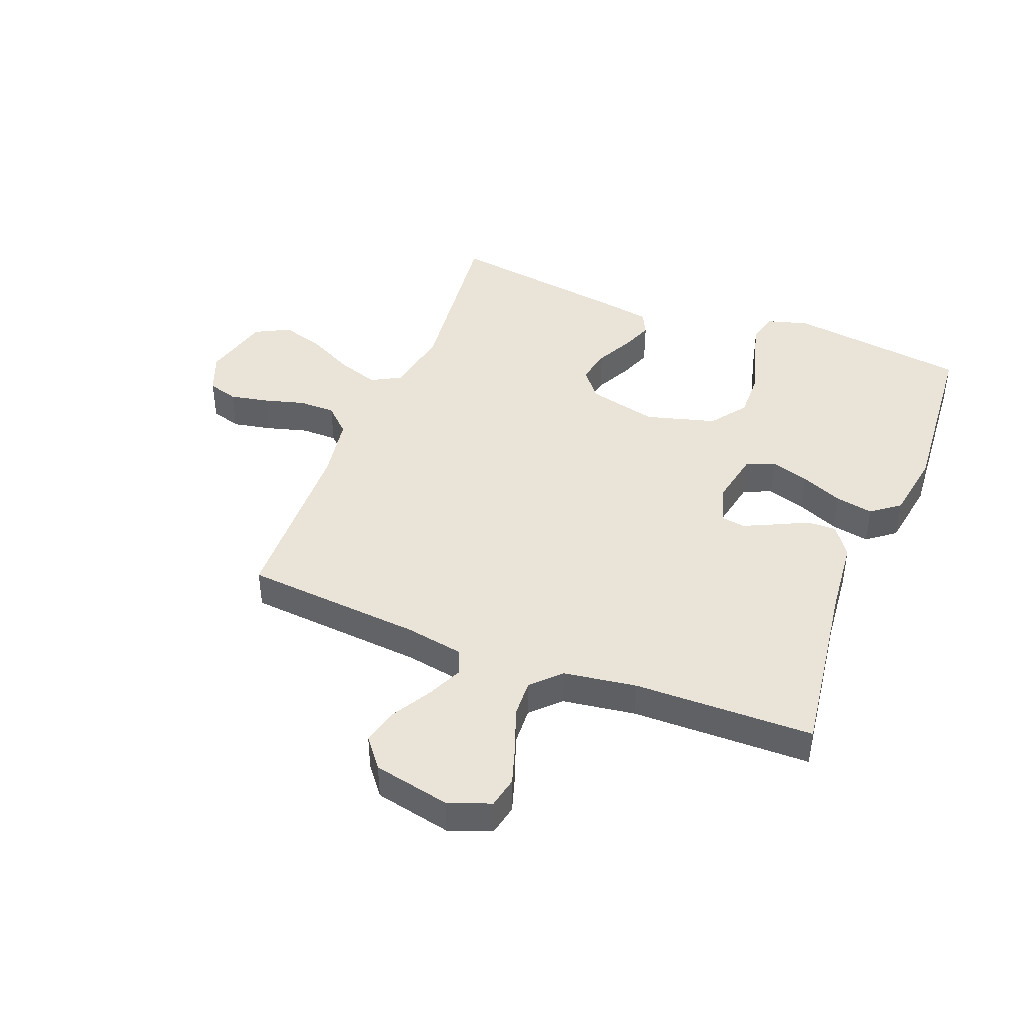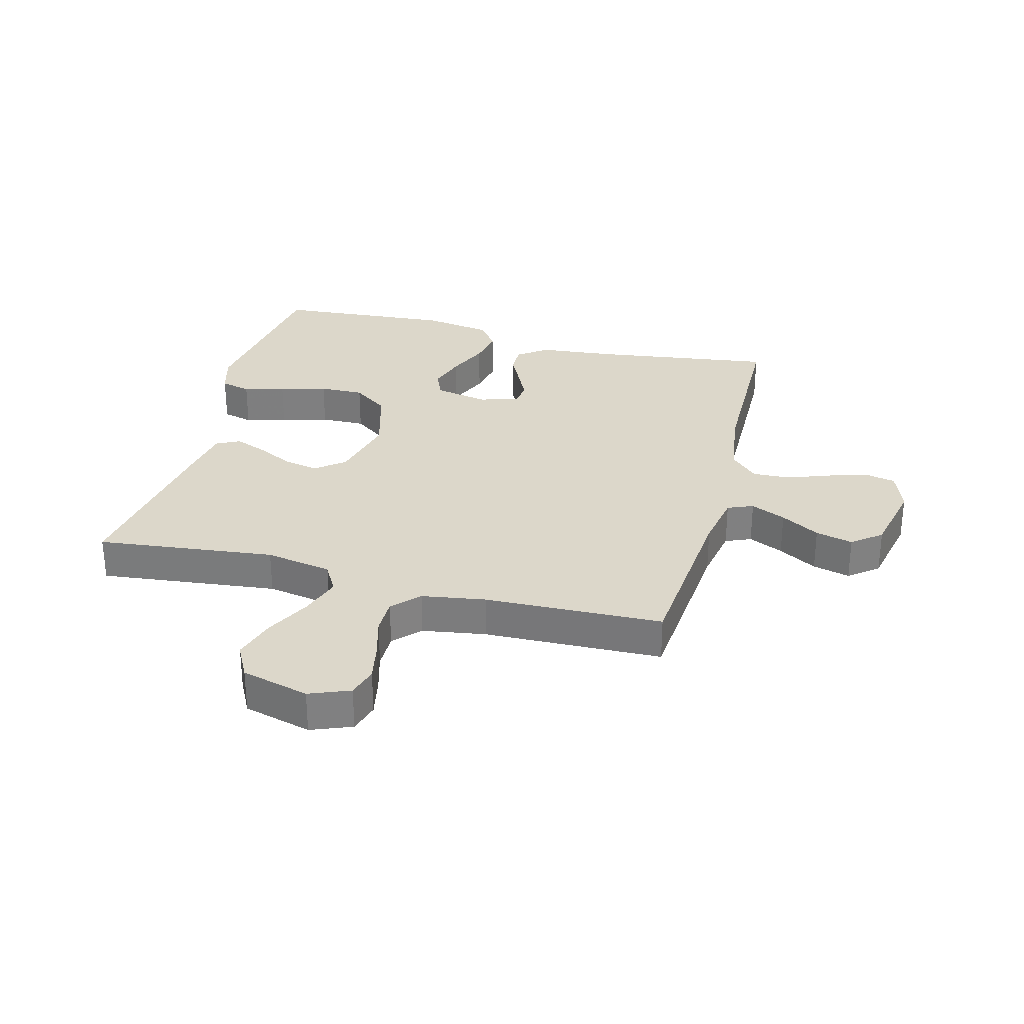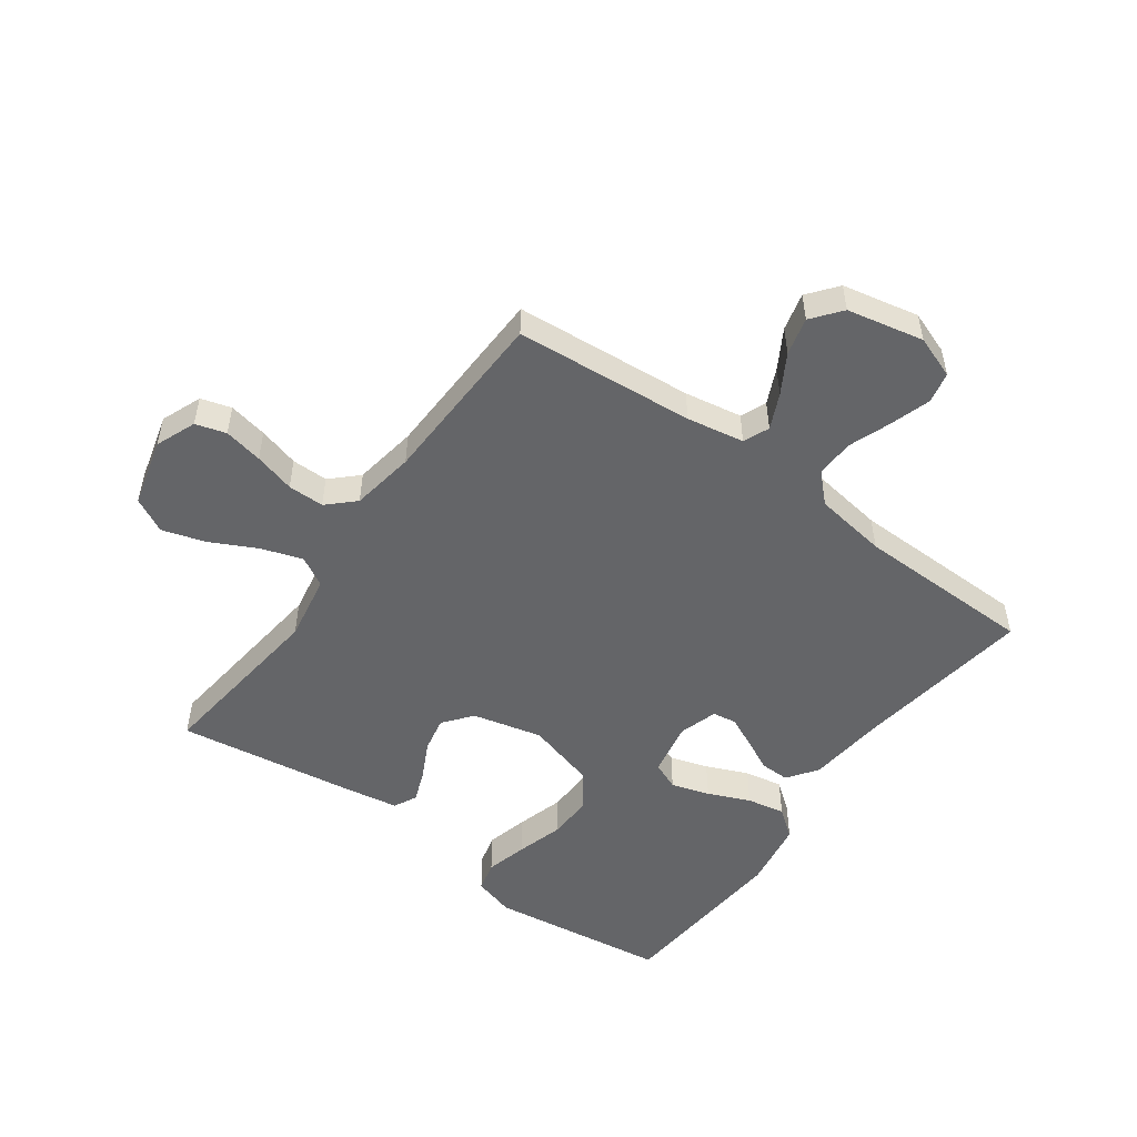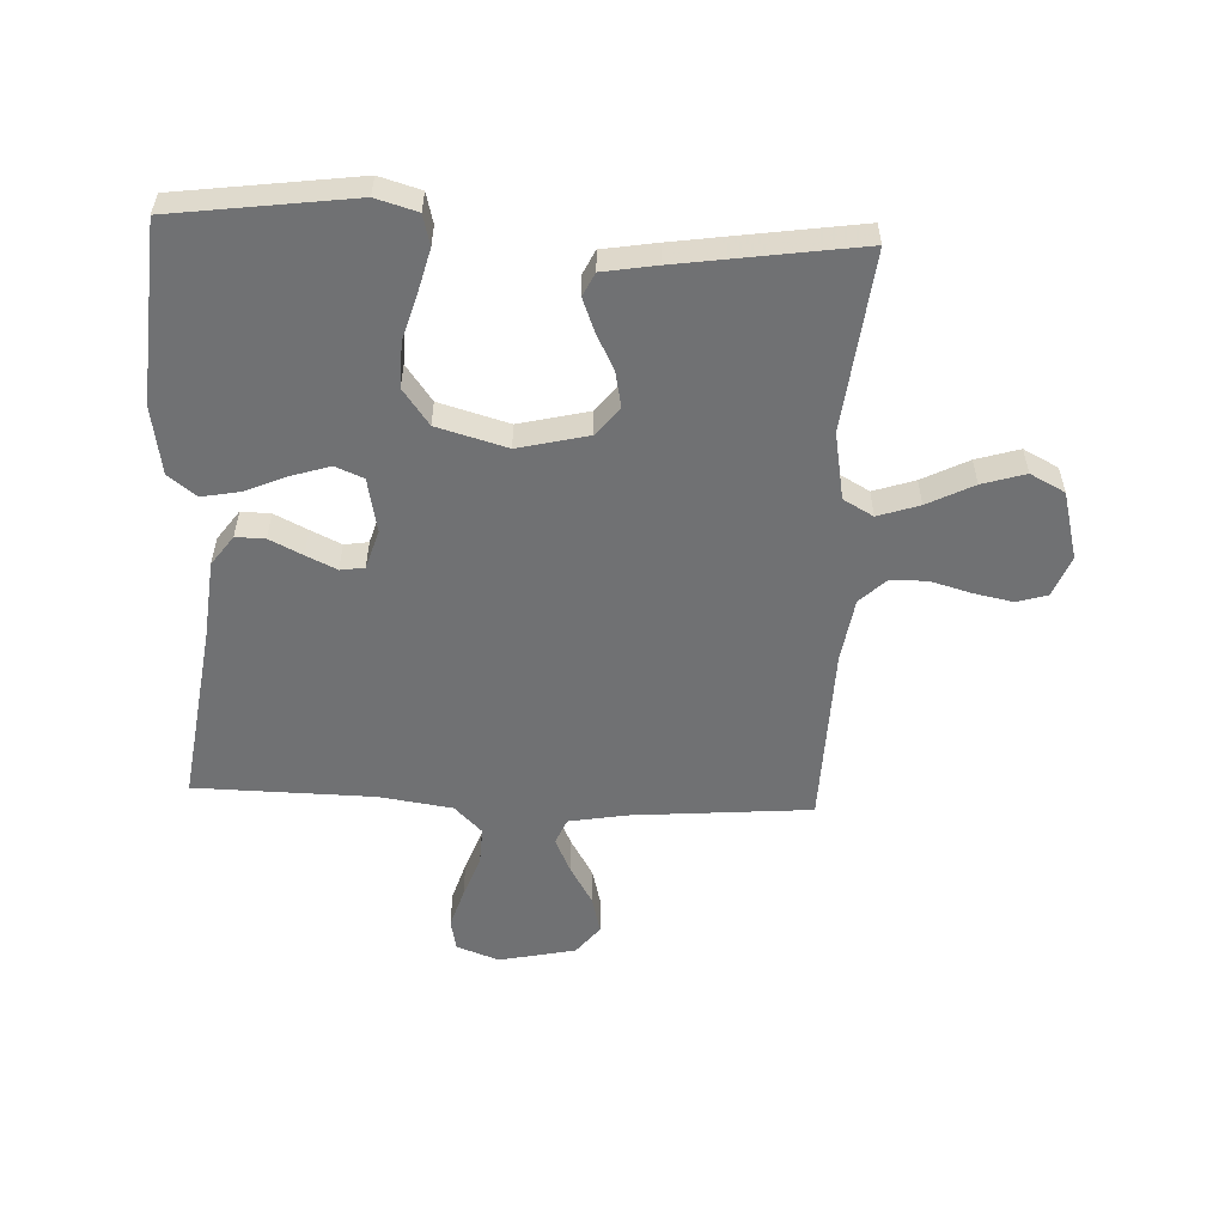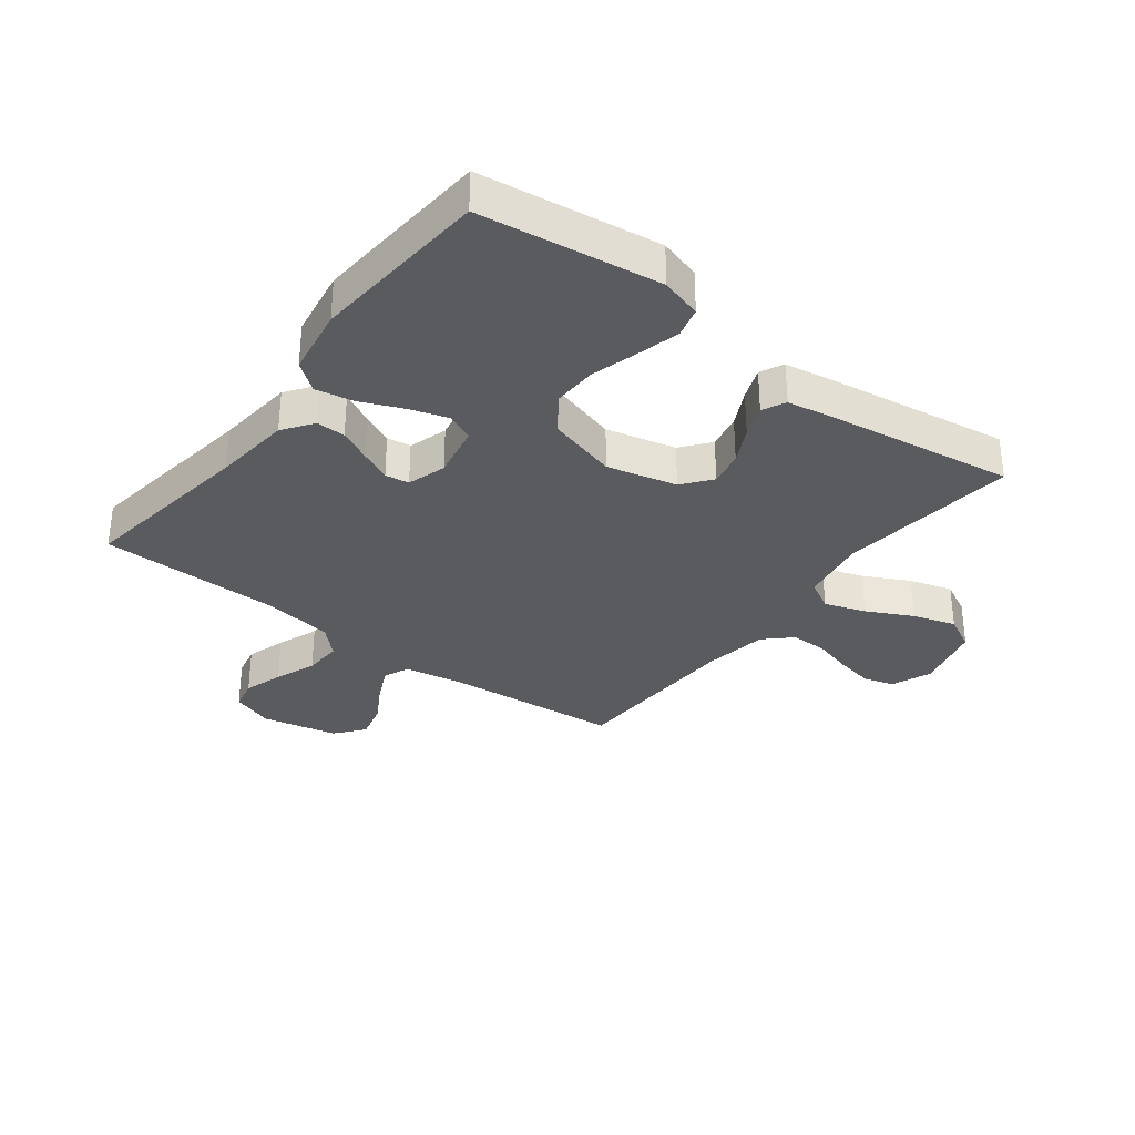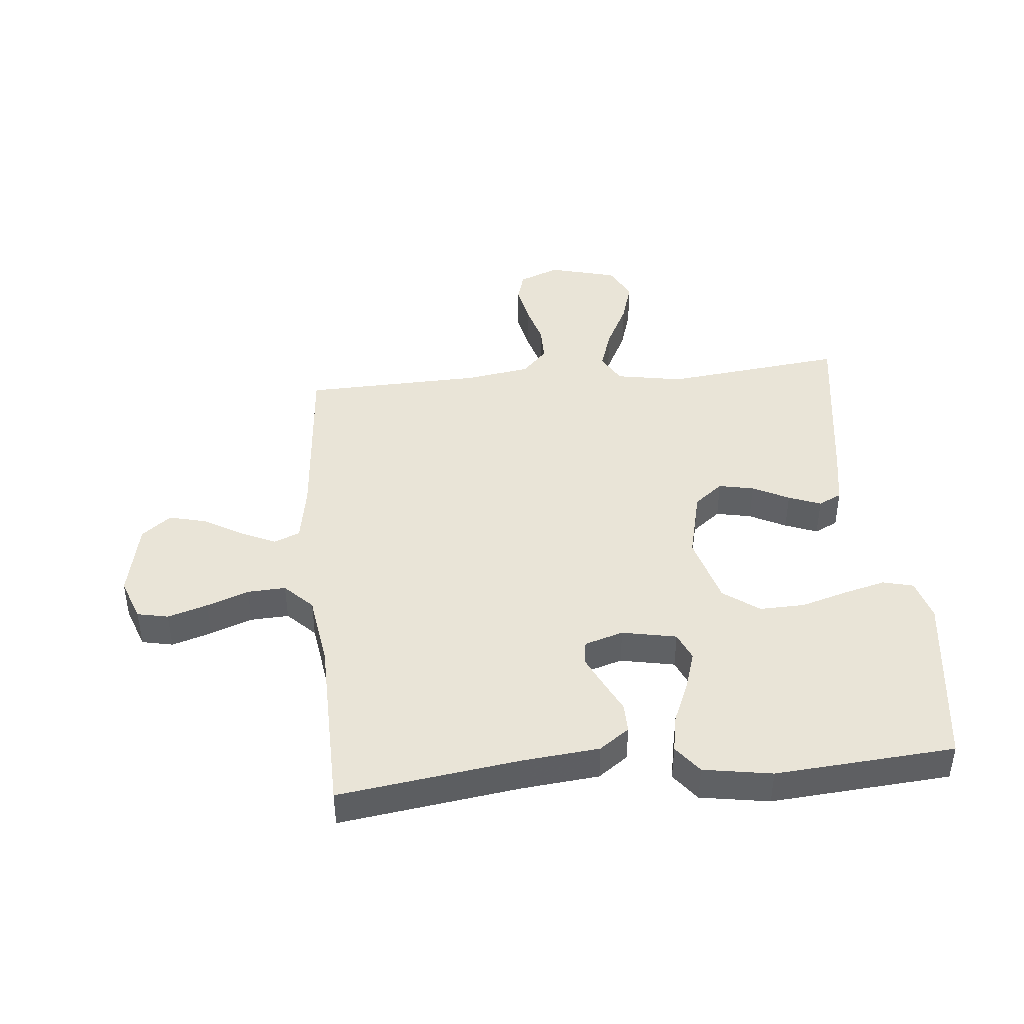
<metadata>
{"format":"obj","ext":"obj","renderer":"f3d","projection":"perspective","resolution":1024,"background":"white","views":[{"elev":43.2,"azim":111.4,"up":"+Y"},{"elev":30.4,"azim":14.7,"up":"+Y"},{"elev":-51.5,"azim":54.1,"up":"+Y"},{"elev":-55.2,"azim":-92.6,"up":"+Y"},{"elev":-32.5,"azim":-127.3,"up":"+Y"},{"elev":43.2,"azim":174.5,"up":"+Y"}]}
</metadata>
<code>
v -0.5 0.07 -0.5
v -0.54 0.07 -0.2
v -0.52 0.07 -0.131
v -0.469 0.07 -0.118
v -0.399 0.07 -0.136
v -0.32 0.07 -0.159
v -0.245 0.07 -0.161
v -0.185 0.07 -0.117
v -0.152 0.07 0
v -0.18 0.07 0.117
v -0.228 0.07 0.155
v -0.287 0.07 0.143
v -0.348 0.07 0.112
v -0.402 0.07 0.091
v -0.441 0.07 0.11
v -0.456 0.07 0.2
v -0.5 0.07 0.5
v -0.2 0.07 0.466
v -0.088 0.07 0.486
v -0.06 0.07 0.536
v -0.083 0.07 0.605
v -0.122 0.07 0.682
v -0.144 0.07 0.754
v -0.114 0.07 0.812
v 0 0.07 0.842
v 0.068 0.07 0.815
v 0.083 0.07 0.764
v 0.07 0.07 0.699
v 0.051 0.07 0.631
v 0.051 0.07 0.57
v 0.093 0.07 0.526
v 0.2 0.07 0.509
v 0.5 0.07 0.5
v 0.525 0.07 0.2
v 0.542 0.07 0.104
v 0.585 0.07 0.086
v 0.644 0.07 0.113
v 0.709 0.07 0.151
v 0.772 0.07 0.167
v 0.821 0.07 0.128
v 0.848 0.07 0
v 0.822 0.07 -0.071
v 0.77 0.07 -0.082
v 0.703 0.07 -0.061
v 0.633 0.07 -0.035
v 0.569 0.07 -0.032
v 0.523 0.07 -0.078
v 0.505 0.07 -0.2
v 0.5 0.07 -0.5
v 0.2 0.07 -0.458
v 0.069 0.07 -0.445
v 0.019 0.07 -0.409
v 0.02 0.07 -0.36
v 0.047 0.07 -0.305
v 0.071 0.07 -0.254
v 0.065 0.07 -0.214
v 0 0.07 -0.194
v -0.091 0.07 -0.212
v -0.111 0.07 -0.259
v -0.091 0.07 -0.323
v -0.061 0.07 -0.393
v -0.049 0.07 -0.457
v -0.085 0.07 -0.504
v -0.2 0.07 -0.523
v -0.5 0 -0.5
v -0.54 0 -0.2
v -0.52 0 -0.131
v -0.469 0 -0.118
v -0.399 0 -0.136
v -0.32 0 -0.159
v -0.245 0 -0.161
v -0.185 0 -0.117
v -0.152 0 0
v -0.18 0 0.117
v -0.228 0 0.155
v -0.287 0 0.143
v -0.348 0 0.112
v -0.402 0 0.091
v -0.441 0 0.11
v -0.456 0 0.2
v -0.5 0 0.5
v -0.2 0 0.466
v -0.088 0 0.486
v -0.06 0 0.536
v -0.083 0 0.605
v -0.122 0 0.682
v -0.144 0 0.754
v -0.114 0 0.812
v 0 0 0.842
v 0.068 0 0.815
v 0.083 0 0.764
v 0.07 0 0.699
v 0.051 0 0.631
v 0.051 0 0.57
v 0.093 0 0.526
v 0.2 0 0.509
v 0.5 0 0.5
v 0.525 0 0.2
v 0.542 0 0.104
v 0.585 0 0.086
v 0.644 0 0.113
v 0.709 0 0.151
v 0.772 0 0.167
v 0.821 0 0.128
v 0.848 0 0
v 0.822 0 -0.071
v 0.77 0 -0.082
v 0.703 0 -0.061
v 0.633 0 -0.035
v 0.569 0 -0.032
v 0.523 0 -0.078
v 0.505 0 -0.2
v 0.5 0 -0.5
v 0.2 0 -0.458
v 0.069 0 -0.445
v 0.019 0 -0.409
v 0.02 0 -0.36
v 0.047 0 -0.305
v 0.071 0 -0.254
v 0.065 0 -0.214
v 0 0 -0.194
v -0.091 0 -0.212
v -0.111 0 -0.259
v -0.091 0 -0.323
v -0.061 0 -0.393
v -0.049 0 -0.457
v -0.085 0 -0.504
v -0.2 0 -0.523
f 4 5 6
f 3 4 6
f 2 3 6
f 1 2 6
f 64 1 6
f 63 64 6
f 62 63 6
f 61 62 6
f 60 61 6
f 59 60 6 7
f 58 59 7 8
f 57 58 8 9
f 56 57 9 10
f 52 53 54
f 51 52 54
f 50 51 54
f 50 54 55
f 49 50 55
f 48 49 55
f 47 48 55 56
f 43 44 45
f 42 43 45
f 41 42 45
f 40 41 45
f 39 40 45
f 38 39 45
f 37 38 45
f 36 37 45 46
f 47 56 10
f 46 47 10
f 36 46 10
f 35 36 10
f 27 28 29
f 26 27 29
f 25 26 29
f 24 25 29
f 23 24 29
f 22 23 29
f 21 22 29
f 20 21 29 30
f 19 20 30 31
f 16 17 18
f 15 16 18
f 14 15 18
f 13 14 18
f 12 13 18
f 11 12 18 19
f 19 31 32
f 11 19 32
f 10 11 32
f 35 10 32
f 34 35 32
f 32 33 34
f 70 69 68
f 70 68 67
f 70 67 66
f 70 66 65
f 70 65 128
f 70 128 127
f 70 127 126
f 70 126 125
f 70 125 124
f 71 70 124 123
f 72 71 123 122
f 73 72 122 121
f 74 73 121 120
f 118 117 116
f 118 116 115
f 118 115 114
f 119 118 114
f 119 114 113
f 119 113 112
f 120 119 112 111
f 109 108 107
f 109 107 106
f 109 106 105
f 109 105 104
f 109 104 103
f 109 103 102
f 109 102 101
f 110 109 101 100
f 74 120 111
f 74 111 110
f 74 110 100
f 74 100 99
f 93 92 91
f 93 91 90
f 93 90 89
f 93 89 88
f 93 88 87
f 93 87 86
f 93 86 85
f 94 93 85 84
f 95 94 84 83
f 82 81 80
f 82 80 79
f 82 79 78
f 82 78 77
f 82 77 76
f 83 82 76 75
f 96 95 83
f 96 83 75
f 96 75 74
f 96 74 99
f 96 99 98
f 98 97 96
f 1 65 66 2
f 2 66 67 3
f 3 67 68 4
f 4 68 69 5
f 5 69 70 6
f 6 70 71 7
f 7 71 72 8
f 8 72 73 9
f 9 73 74 10
f 10 74 75 11
f 11 75 76 12
f 12 76 77 13
f 13 77 78 14
f 14 78 79 15
f 15 79 80 16
f 16 80 81 17
f 17 81 82 18
f 18 82 83 19
f 19 83 84 20
f 20 84 85 21
f 21 85 86 22
f 22 86 87 23
f 23 87 88 24
f 24 88 89 25
f 25 89 90 26
f 26 90 91 27
f 27 91 92 28
f 28 92 93 29
f 29 93 94 30
f 30 94 95 31
f 31 95 96 32
f 32 96 97 33
f 33 97 98 34
f 34 98 99 35
f 35 99 100 36
f 36 100 101 37
f 37 101 102 38
f 38 102 103 39
f 39 103 104 40
f 40 104 105 41
f 41 105 106 42
f 42 106 107 43
f 43 107 108 44
f 44 108 109 45
f 45 109 110 46
f 46 110 111 47
f 47 111 112 48
f 48 112 113 49
f 49 113 114 50
f 50 114 115 51
f 51 115 116 52
f 52 116 117 53
f 53 117 118 54
f 54 118 119 55
f 55 119 120 56
f 56 120 121 57
f 57 121 122 58
f 58 122 123 59
f 59 123 124 60
f 60 124 125 61
f 61 125 126 62
f 62 126 127 63
f 63 127 128 64
f 64 128 65 1

</code>
